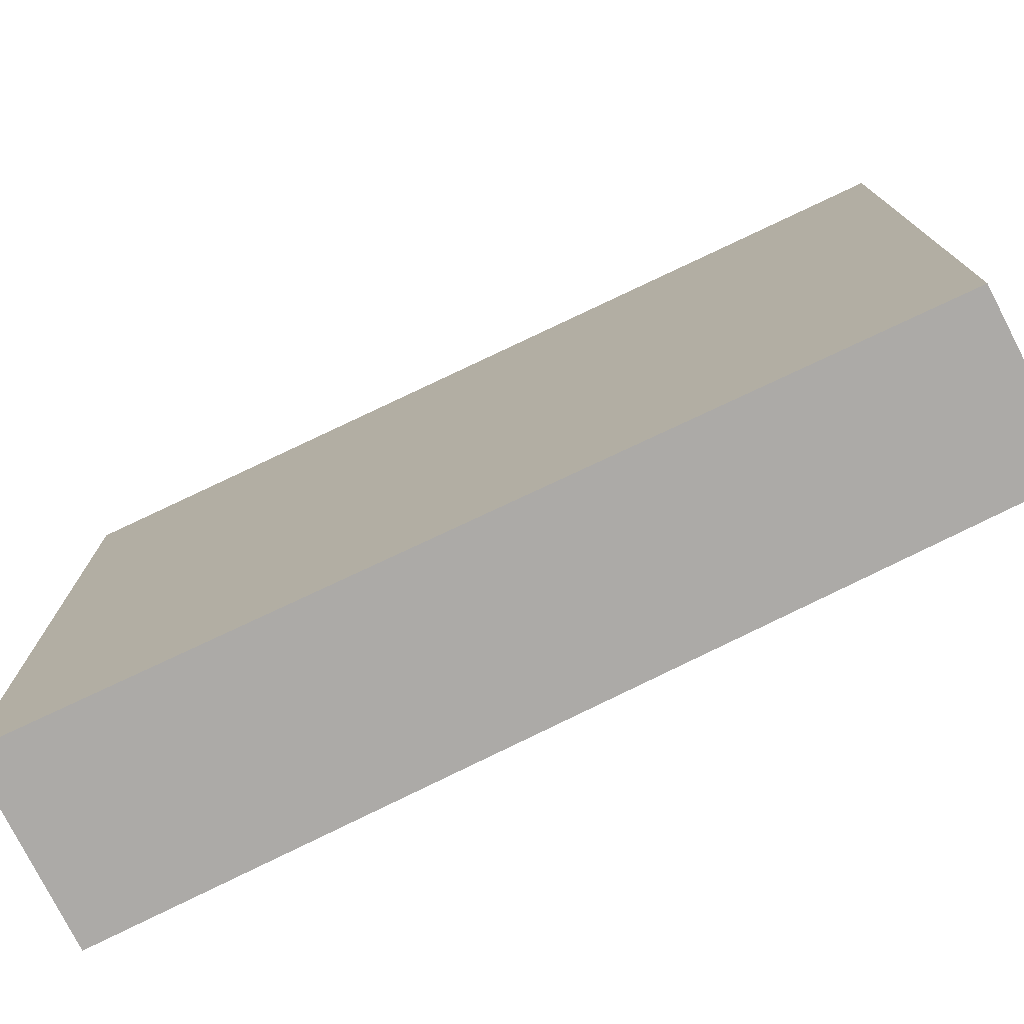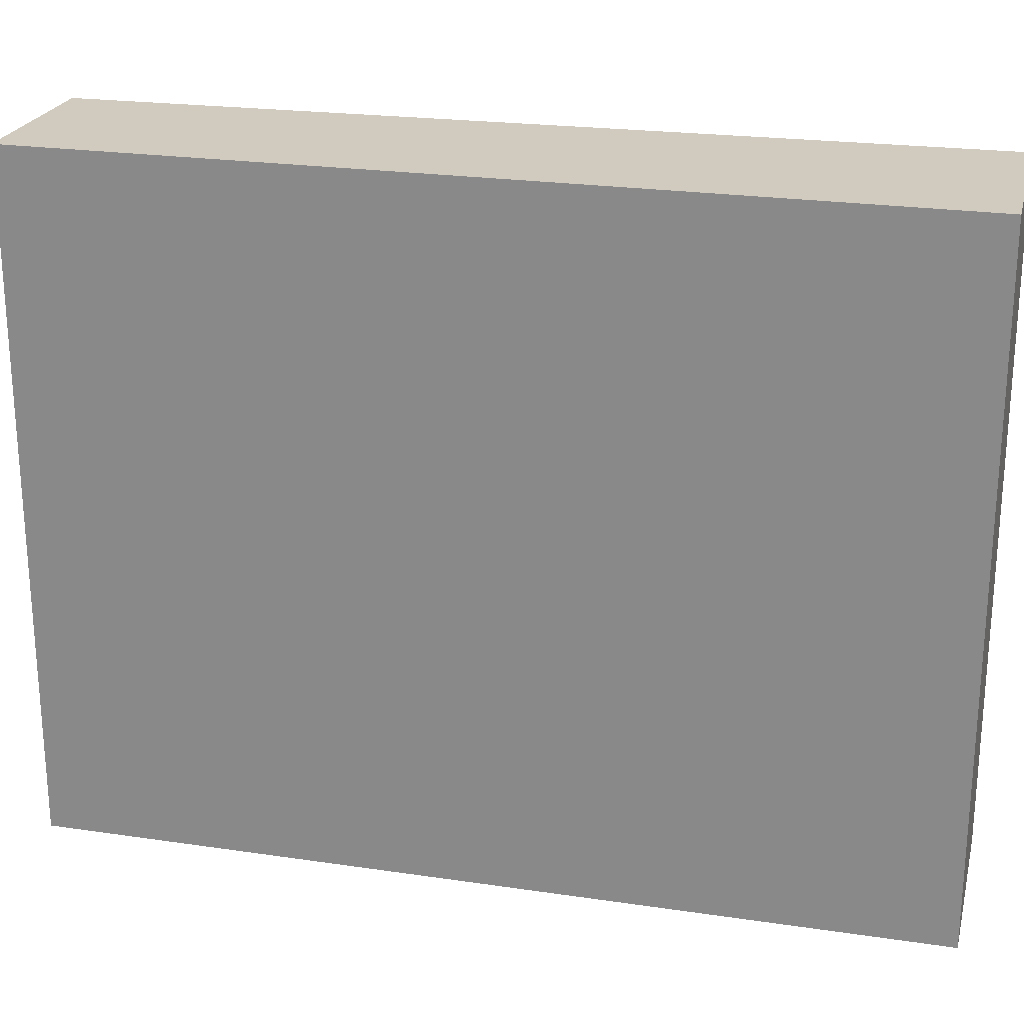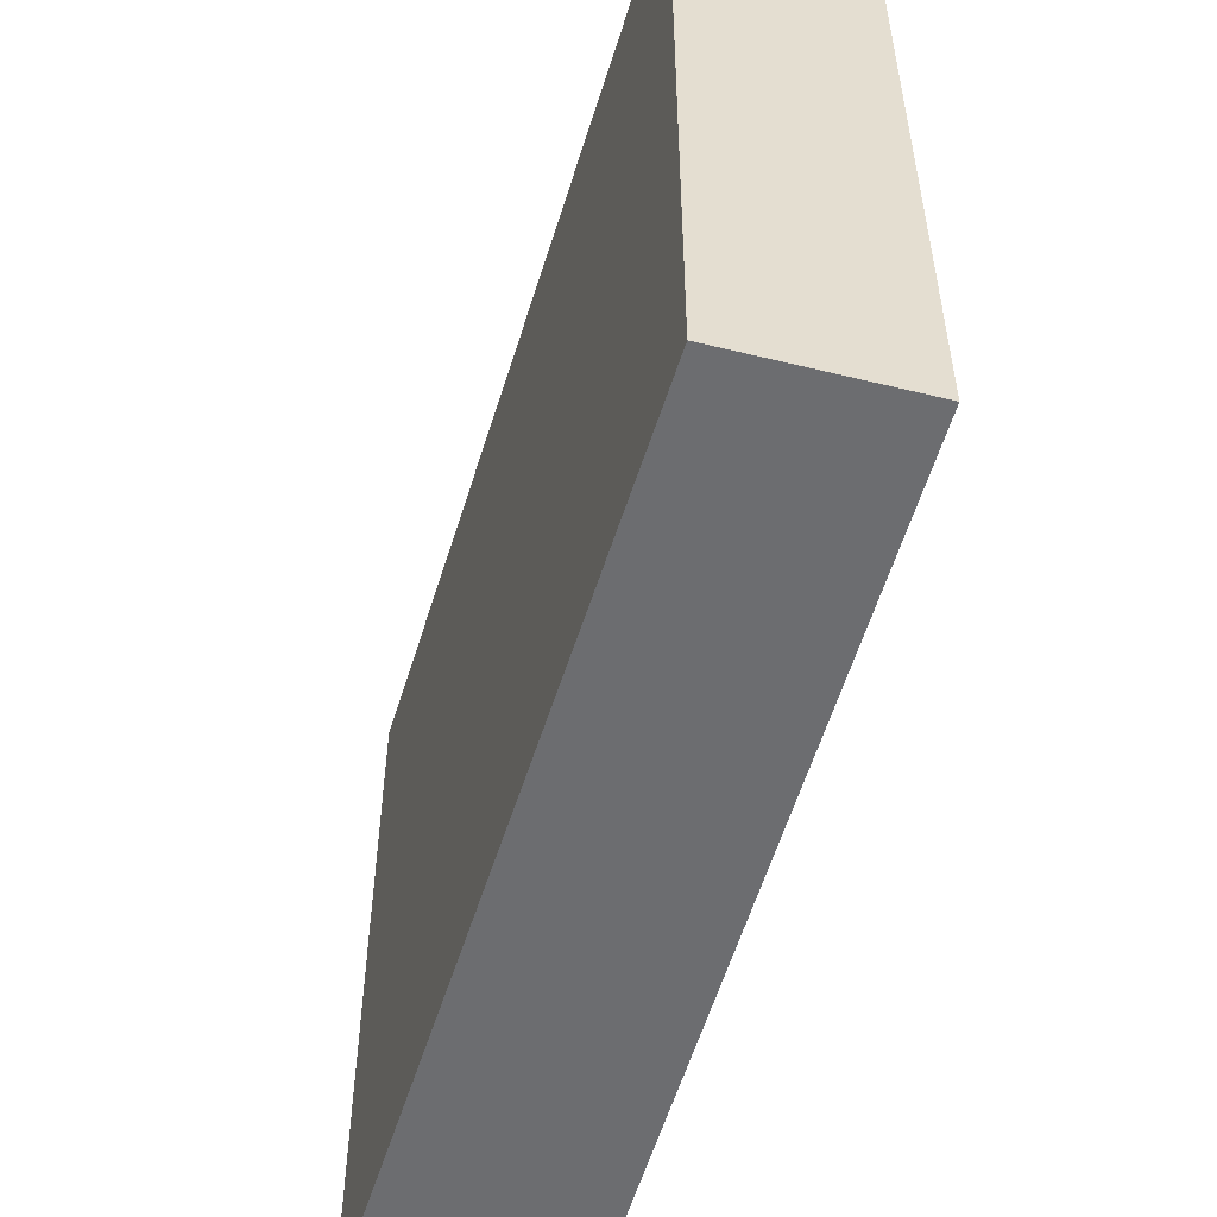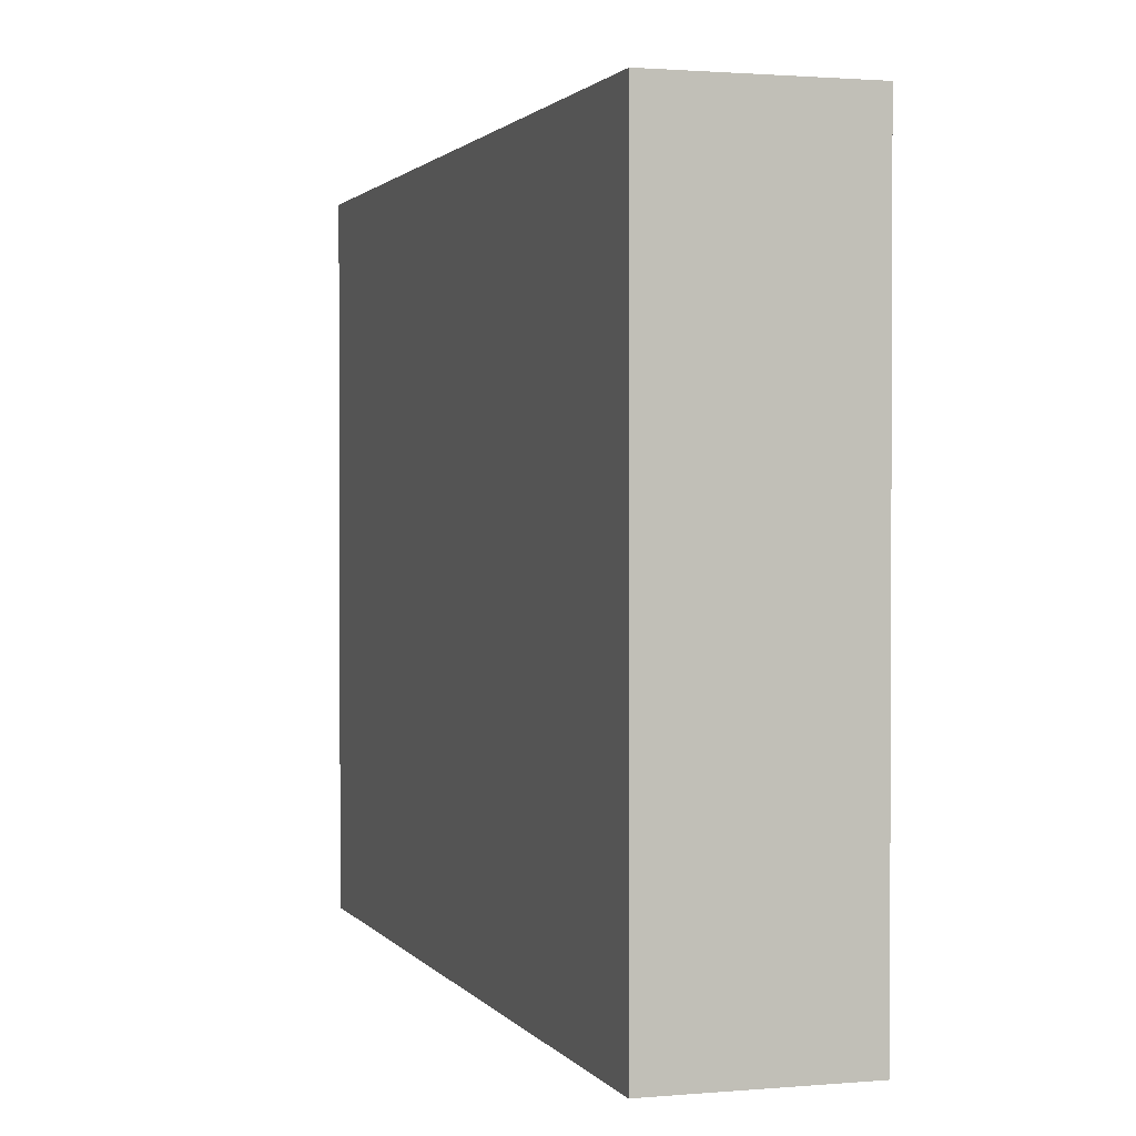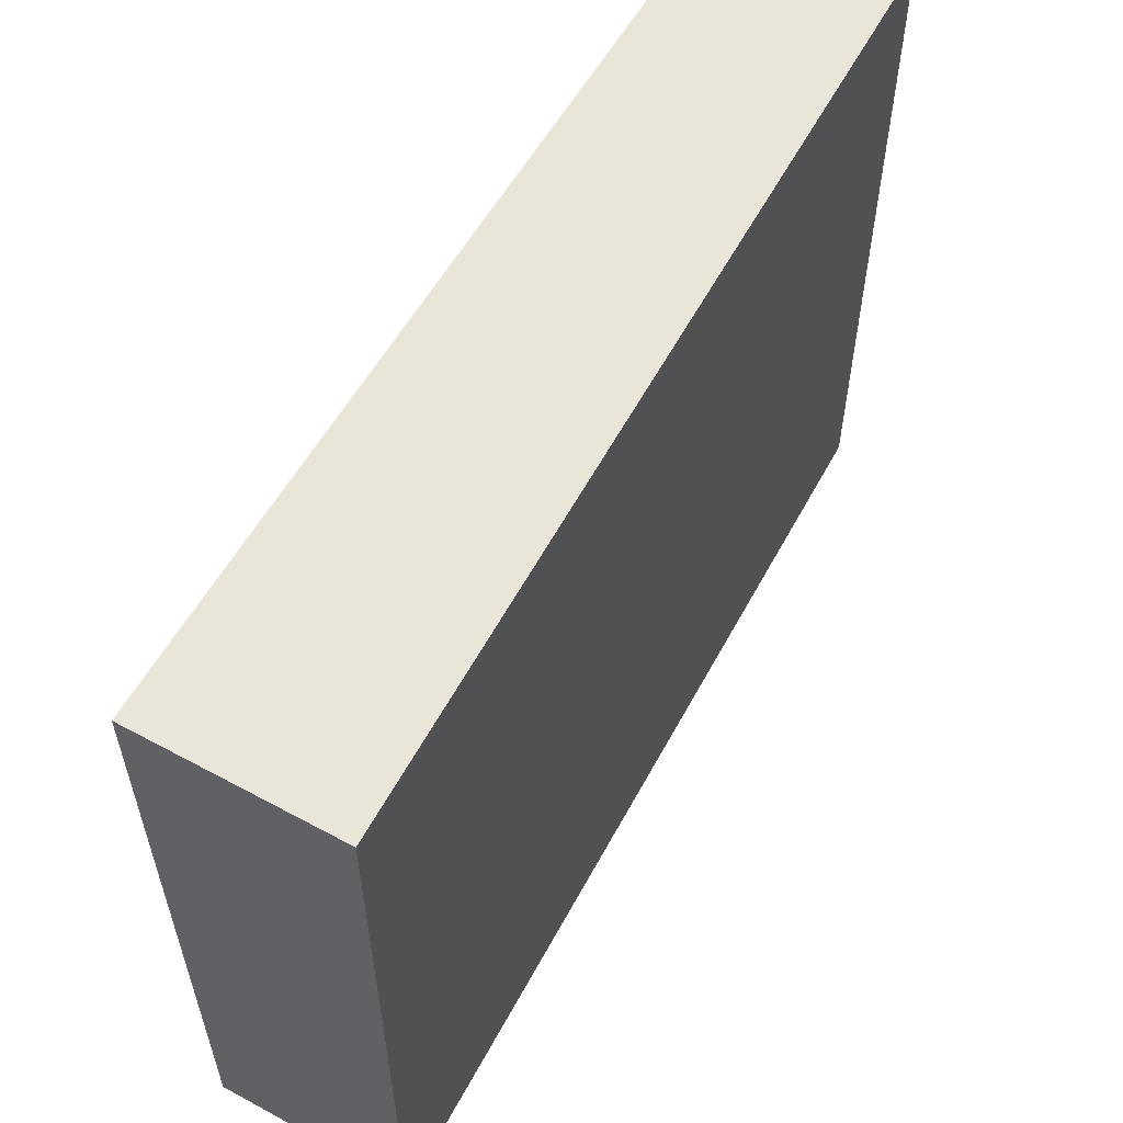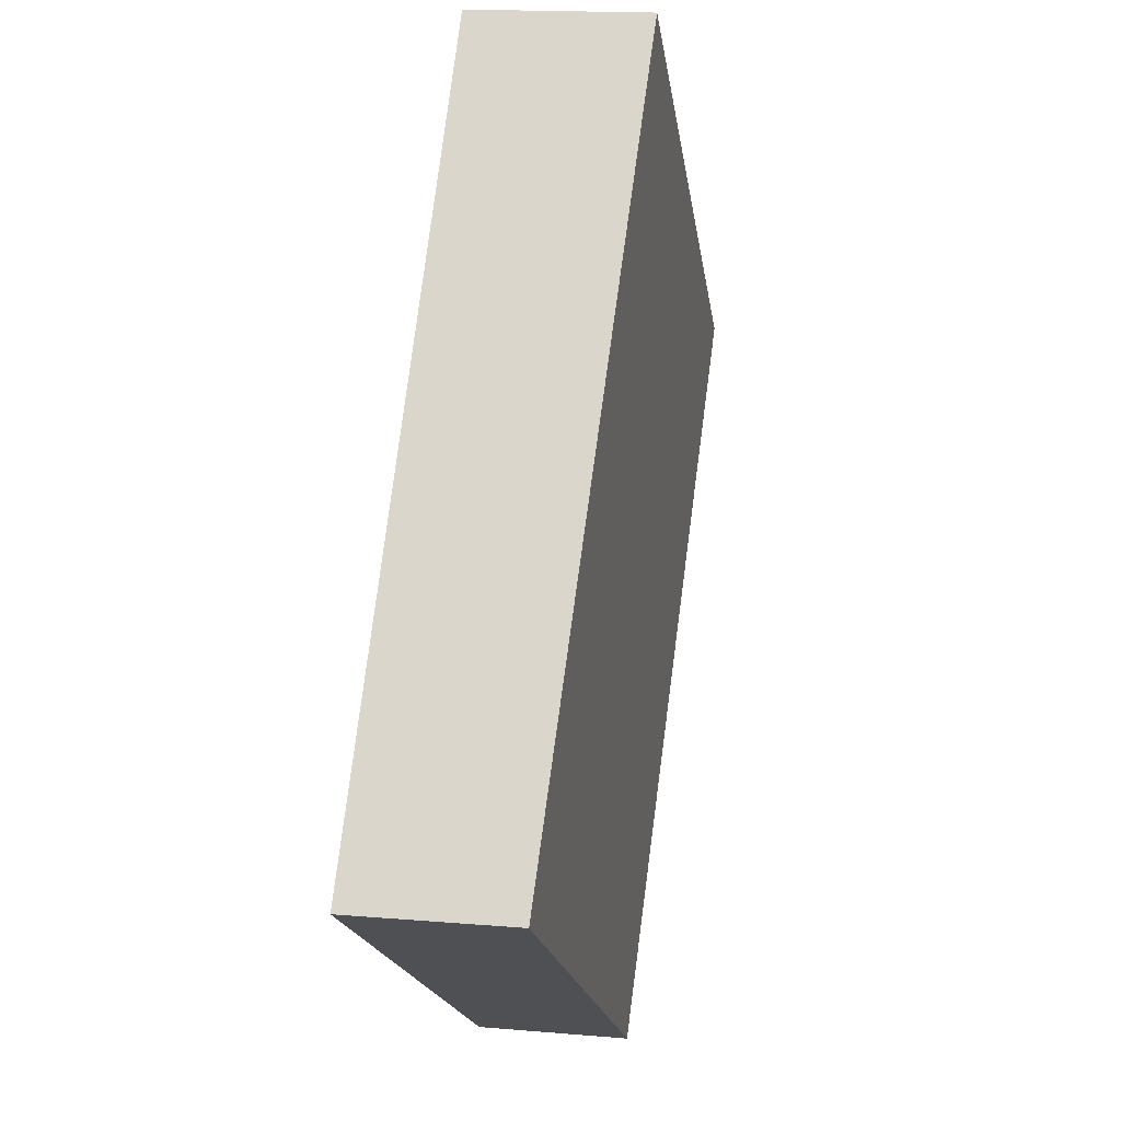
<metadata>
{"format":"obj","ext":"obj","renderer":"f3d","projection":"perspective","resolution":1024,"background":"white","views":[{"elev":-76.0,"azim":123.1,"up":"+Y"},{"elev":23.6,"azim":-69.6,"up":"+Y"},{"elev":-54.0,"azim":170.9,"up":"+Y"},{"elev":1.5,"azim":-11.0,"up":"+Y"},{"elev":58.5,"azim":36.0,"up":"+Y"},{"elev":-20.0,"azim":8.4,"up":"+Z"}]}
</metadata>
<code>
v  1.42 3.393 4.223
v  0 3.393 2.078e-16
v  0.485 3.393 4.334
v  0.831 3.393 -0.08
v  0 0 0
v  0.485 -2.654e-16 4.334
v  1.42 -2.586e-16 4.223
v  0.831 4.899e-18 -0.08
g defaultobject
f 1 2 3
f 2 1 4
f 5 3 2
f 3 5 6
f 6 1 3
f 1 6 7
f 7 4 1
f 4 7 8
f 8 2 4
f 2 8 5
f 8 6 5
f 6 8 7

</code>
